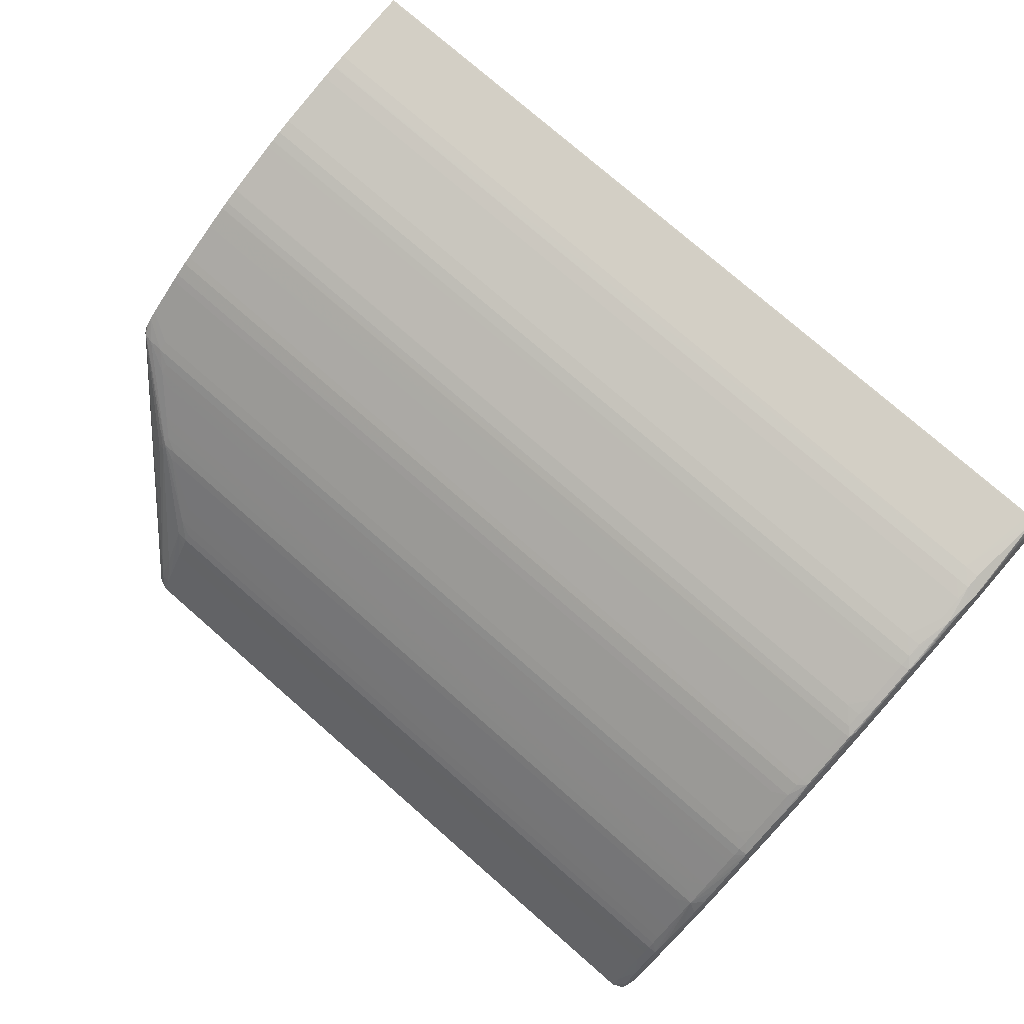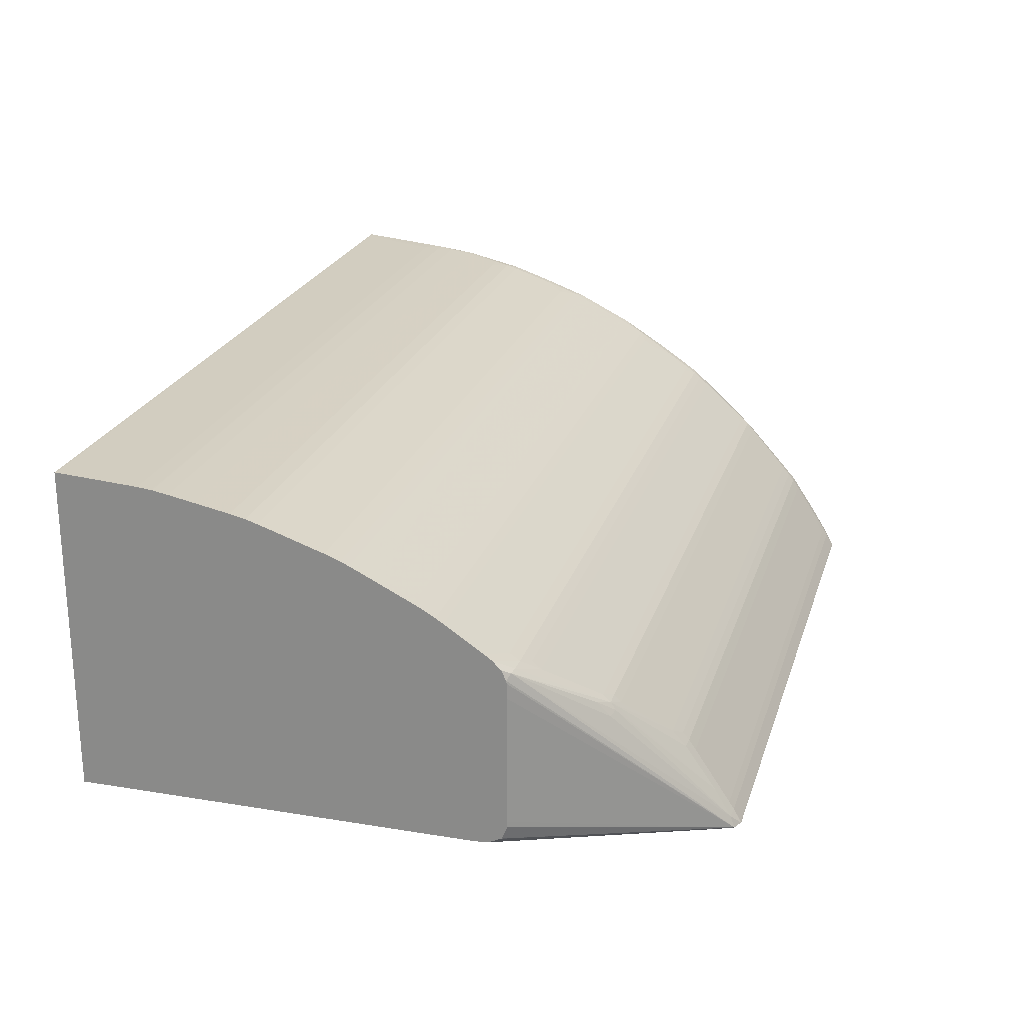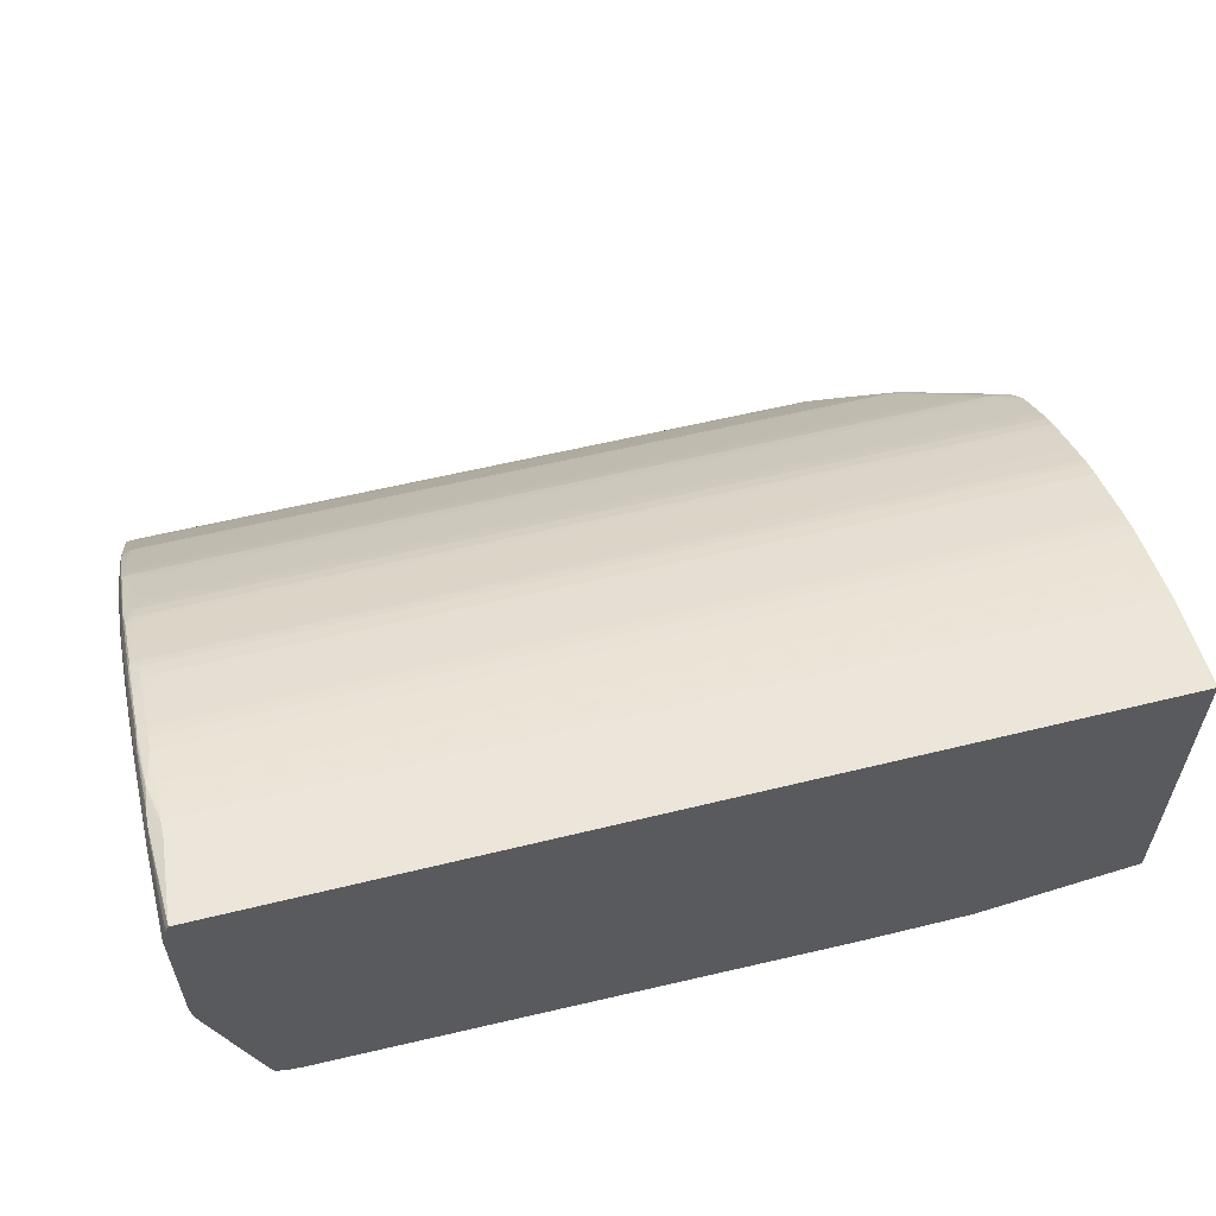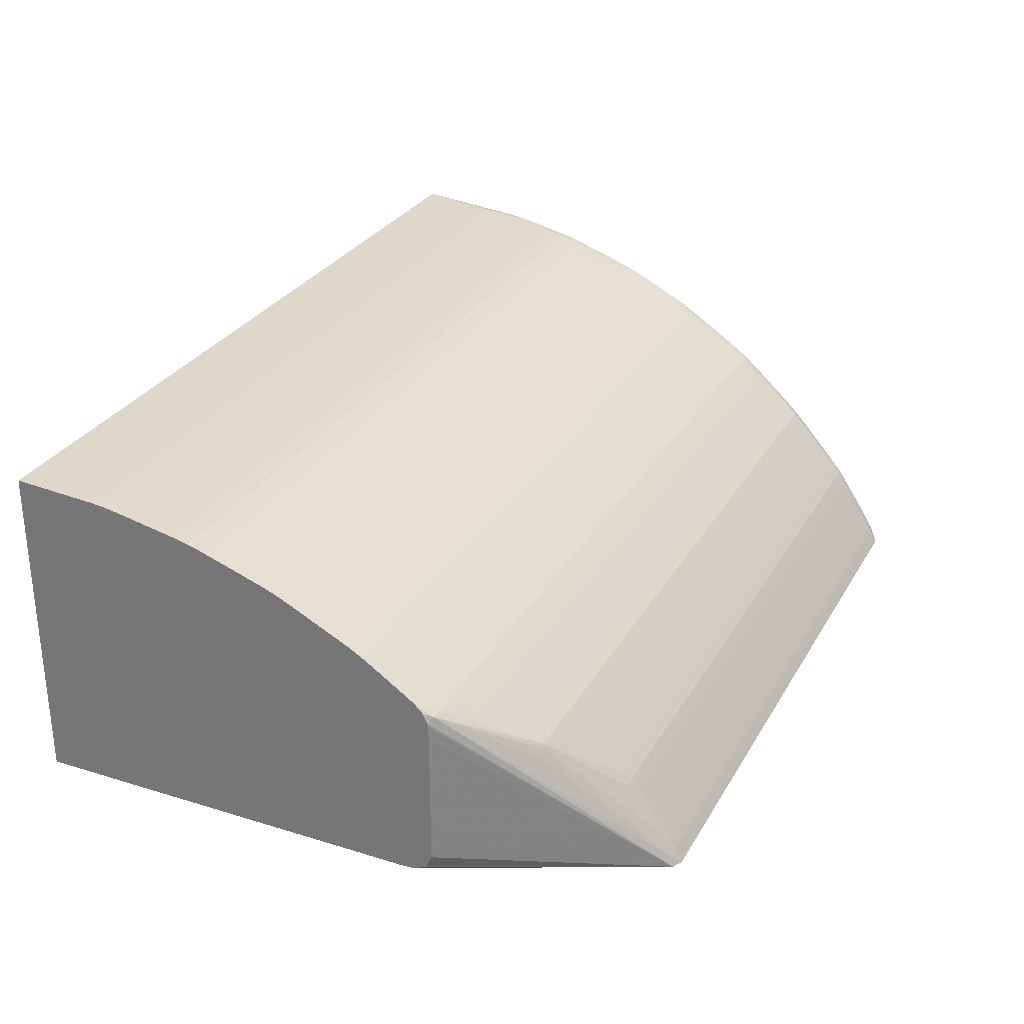
<metadata>
{"format":"obj","ext":"obj","renderer":"f3d","projection":"perspective","resolution":1024,"background":"white","views":[{"elev":77.7,"azim":41.0,"up":"+Y"},{"elev":22.9,"azim":-74.3,"up":"+Y"},{"elev":57.6,"azim":165.7,"up":"+Y"},{"elev":28.9,"azim":-65.3,"up":"+Y"}]}
</metadata>
<code>
v -0.01208 0.02486 0.03549
v -0.01208 0.02486 0.04147
v -0.01208 0.02978 0.03549
v -0.009621 0.02447 0.03549
v -0.009841 0.02427 0.03708
v -0.009871 0.02427 0.03713
v -0.009936 0.02427 0.03726
v -0.009969 0.02427 0.0374
v -0.009977 0.02427 0.03763
v -0.009979 0.02427 0.03785
v -0.01208 0.02487 0.04167
v -0.009979 0.02427 0.0437
v -0.009973 0.02427 0.04393
v -0.009964 0.02427 0.04409
v -0.009929 0.02427 0.04437
v -0.01208 0.02978 0.03551
v 0.0009524 0.02978 0.03549
v -0.009395 0.02447 0.03549
v -0.009621 0.02427 0.03695
v -0.009764 0.02427 0.03703
v -0.01208 0.02487 0.04169
v -0.009897 0.02427 0.0446
v -0.01208 0.02974 0.03605
v 0.0009524 0.02978 0.03551
v 0.001065 0.02978 0.03549
v -0.009403 0.02427 0.03694
v -0.007936 0.02447 0.03549
v -0.01208 0.02496 0.0419
v -0.009795 0.02427 0.04482
v -0.01208 0.02971 0.03648
v 0.0007264 0.02974 0.03605
v 0.0007264 0.02971 0.0365
v 0.0007264 0.0297 0.03673
v 0.001065 0.02978 0.0355
v 0.001072 0.02977 0.03549
v -0.008046 0.02427 0.03694
v -0.007821 0.02447 0.03549
v -0.007821 0.02427 0.03695
v -0.01208 0.02496 0.0419
v -0.01208 0.02526 0.04199
v -0.01208 0.02516 0.04198
v -0.01208 0.02497 0.0419
v -0.009634 0.02427 0.04489
v -0.00978 0.02444 0.04475
v -0.012 0.02754 0.04202
v -0.01208 0.02745 0.04197
v -0.01208 0.02741 0.04198
v -0.01208 0.02719 0.04199
v -0.01208 0.0297 0.03673
v 0.0007264 0.02967 0.03695
v 0.0009524 0.02967 0.03695
v 0.0009524 0.02969 0.03673
v -0.01208 0.02967 0.03693
v 0.001123 0.02961 0.03695
v 0.001126 0.02962 0.03673
v 0.001115 0.02968 0.03559
v 0.001115 0.02968 0.03549
v 5.227e-05 0.0247 0.03549
v 0.0009524 0.02427 0.04126
v -0.009621 0.02427 0.04489
v -0.009621 0.02428 0.04489
v -0.009621 0.02447 0.04477
v -0.009768 0.02485 0.0445
v -0.01075 0.02649 0.0432
v -0.01088 0.02646 0.04316
v -0.01111 0.02667 0.04294
v -0.01187 0.02755 0.04204
v -0.01208 0.02774 0.04177
v -0.01208 0.02761 0.0419
v -0.01097 0.0267 0.04298
v -0.01075 0.02661 0.04312
v 0.0009524 0.02963 0.03717
v -0.01208 0.02967 0.03695
v 0.001071 0.02955 0.03753
v 0.001089 0.02957 0.0374
v 0.001111 0.02959 0.03717
v 0.001124 0.02939 0.03808
v 0.001173 0.02944 0.03717
v 0.001185 0.02944 0.03695
v 0.001126 0.02965 0.03583
v 0.001189 0.02944 0.03673
v 0.001189 0.02944 0.03549
v 0.000277 0.02474 0.03549
v 0.001076 0.02427 0.04132
v 0.0009524 0.02427 0.04489
v 0.0009524 0.02428 0.04489
v -0.009621 0.02459 0.0447
v 0.0009524 0.02447 0.04477
v -0.009802 0.02552 0.04405
v -0.01165 0.02755 0.04205
v -0.01097 0.02693 0.04277
v -0.01142 0.02735 0.04229
v -0.01208 0.02782 0.04166
v -0.01075 0.02671 0.04301
v -0.009846 0.02578 0.04386
v -0.01052 0.0265 0.04322
v -0.01052 0.02661 0.04312
v 0.0009524 0.02956 0.03755
v -0.01208 0.02963 0.03717
v 0.001084 0.02934 0.03845
v 0.001107 0.02936 0.0383
v 0.0009524 0.02945 0.03808
v 0.0009524 0.0294 0.0383
v 0.001168 0.02921 0.0383
v 0.001185 0.02921 0.03808
v 0.001189 0.02921 0.03785
v 0.001189 0.02741 0.03549
v 0.0003419 0.02477 0.03549
v 0.001116 0.02427 0.04145
v 0.001116 0.02427 0.04482
v 0.001103 0.02444 0.04475
v -0.009621 0.02515 0.04433
v 0.0007264 0.02459 0.0447
v 0.001086 0.02485 0.0445
v 0.0009524 0.02471 0.04462
v -0.009621 0.02539 0.04417
v -0.009621 0.02554 0.04406
v -0.01165 0.02765 0.0419
v -0.01142 0.02746 0.04216
v 0.0009524 0.02755 0.04205
v -0.0112 0.02725 0.0424
v -0.01075 0.02683 0.04288
v 0.0009524 0.02693 0.04277
v 0.0009524 0.02735 0.04229
v -0.01208 0.02782 0.04165
v 0.0007264 0.02671 0.04301
v -0.009846 0.02589 0.04376
v -0.009621 0.02565 0.04397
v 0.0009524 0.02578 0.04386
v -0.009846 0.02602 0.04365
v 0.0007264 0.0265 0.04322
v 0.0009524 0.02661 0.04312
v 0.0007264 0.02945 0.03808
v -0.01208 0.02956 0.03755
v 0.001081 0.02911 0.03912
v 0.001106 0.02914 0.03898
v 0.0009524 0.02935 0.03847
v 0.001124 0.02917 0.03875
v -0.01208 0.0294 0.0383
v -0.01208 0.02935 0.03846
v 0.001168 0.02899 0.03898
v 0.001186 0.02899 0.03875
v 0.001189 0.02899 0.03853
v 0.001189 0.02427 0.04212
v 0.001186 0.02427 0.04189
v 0.001178 0.0273 0.03549
v 0.0004081 0.0248 0.03549
v 0.001164 0.02427 0.04167
v 0.001185 0.02427 0.0446
v 0.001137 0.02451 0.04462
v 0.001125 0.02493 0.04438
v 0.001103 0.02512 0.0443
v 0.0009524 0.02515 0.04433
v 0.0009524 0.02487 0.04451
v 0.0009524 0.02498 0.04444
v 0.001086 0.02552 0.04405
v 0.0007264 0.02539 0.04417
v 0.0009524 0.02554 0.04406
v 0.0007264 0.02765 0.0419
v 0.0009524 0.02746 0.04216
v 0.001086 0.02754 0.04203
v 0.0009524 0.02765 0.0419
v 0.0009524 0.02725 0.0424
v 0.0007264 0.02683 0.04288
v 0.0009524 0.02671 0.04301
v -0.01208 0.02811 0.04122
v 0.0007264 0.02811 0.04122
v 0.0009524 0.02589 0.04376
v 0.0009524 0.02565 0.04397
v 0.0009524 0.02602 0.04365
v 0.0009524 0.02637 0.04334
v 0.001094 0.02576 0.04384
v 0.001099 0.026 0.04363
v 0.001104 0.02623 0.04341
v 0.001106 0.02647 0.04319
v 0.001106 0.02668 0.04298
v 0.001104 0.0269 0.04274
v 0.001094 0.02733 0.04227
v -0.01208 0.02945 0.03808
v 0.0009524 0.02917 0.03898
v 0.0009524 0.02912 0.03914
v 0.0009524 0.02902 0.03942
v 0.001069 0.02888 0.03977
v 0.001097 0.02891 0.03965
v 0.001124 0.02895 0.03942
v 0.0007264 0.02931 0.03859
v -0.01208 0.02935 0.03847
v 0.001185 0.02876 0.03942
v 0.001159 0.02876 0.03965
v 0.001189 0.02876 0.0392
v 0.001189 0.02427 0.04437
v 0.001167 0.02719 0.03549
v 0.0004354 0.02487 0.03549
v 0.001111 0.02696 0.03549
v 0.001139 0.02708 0.03549
v 0.0004614 0.02494 0.03549
v 0.0004991 0.02505 0.03549
v 0.001173 0.02471 0.04437
v 0.001186 0.02427 0.04459
v 0.001173 0.02539 0.04392
v 0.001111 0.02539 0.0441
v 0.0009524 0.02539 0.04416
v 0.00112 0.0256 0.04392
v 0.0009524 0.02782 0.04166
v 0.00112 0.02741 0.04212
v 0.001111 0.02759 0.0419
v 0.001103 0.02779 0.04163
v 0.001086 0.02799 0.04136
v -0.01208 0.02819 0.0411
v 0.0009524 0.028 0.04138
v 0.0007264 0.02819 0.0411
v 0.001128 0.02584 0.0437
v 0.001134 0.02607 0.04348
v 0.001138 0.0263 0.04326
v 0.001138 0.02653 0.04304
v 0.001138 0.02675 0.04281
v 0.001134 0.02697 0.04258
v 0.001128 0.02719 0.04235
v 0.0007264 0.02908 0.03925
v 0.0007264 0.02902 0.03942
v 0.0009524 0.02893 0.03965
v 0.001073 0.02843 0.04067
v 0.001099 0.02868 0.0401
v 0.0009524 0.02888 0.03977
v 0.0009524 0.02872 0.0401
v 0.0009524 0.02843 0.04068
v 0.001116 0.02876 0.03986
v -0.01208 0.02931 0.03859
v 0.001186 0.02854 0.03988
v 0.001161 0.02854 0.0401
v 0.001187 0.02831 0.04032
v 0.001189 0.02854 0.03965
v 0.001189 0.02449 0.04437
v 0.001186 0.02494 0.04415
v 0.00118 0.02561 0.0437
v 0.001173 0.02741 0.0419
v 0.001125 0.02787 0.04144
v 0.001103 0.02824 0.04095
v 0.0009524 0.02826 0.04098
v -0.01208 0.02826 0.04098
v 0.001184 0.02584 0.04347
v 0.001189 0.02629 0.04302
v 0.001189 0.02651 0.0428
v 0.001184 0.02696 0.04235
v 0.00118 0.02719 0.04212
v -0.01208 0.02908 0.03925
v -0.01208 0.02903 0.03941
v -0.003548 0.02894 0.03965
v -0.01208 0.02902 0.03942
v 0.0011 0.02846 0.04055
v 0.0009524 0.02838 0.04079
v -0.01208 0.02888 0.03976
v -0.01208 0.02888 0.03977
v -0.006696 0.02883 0.03989
v -0.0112 0.02872 0.0401
v -0.01208 0.02861 0.04033
v -0.01208 0.02844 0.04067
v 0.001117 0.02854 0.04031
v 0.001163 0.02831 0.04055
v 0.001189 0.02786 0.041
v 0.001189 0.02809 0.04055
v 0.001186 0.02809 0.04077
v 0.001189 0.02516 0.04392
v 0.001186 0.02764 0.04145
v 0.001173 0.02786 0.04122
v 0.001137 0.0281 0.04102
v 0.001117 0.02832 0.04076
v -0.01208 0.02827 0.04097
v 0.001189 0.02741 0.04167
v -0.01208 0.02894 0.03965
v -0.01208 0.02838 0.04079
v -0.01208 0.02883 0.03989
v -0.01208 0.02872 0.0401
f 1 2 11
f 1 11 21
f 1 21 28
f 1 28 39
f 1 39 42
f 1 42 41
f 1 41 40
f 1 40 48
f 1 48 47
f 1 47 46
f 1 46 69
f 1 69 68
f 1 68 93
f 1 93 125
f 1 125 166
f 1 166 209
f 1 209 240
f 1 240 268
f 1 268 271
f 1 271 257
f 1 257 256
f 1 256 273
f 1 273 272
f 1 272 253
f 1 253 252
f 1 252 270
f 1 270 249
f 1 249 247
f 1 247 246
f 1 246 228
f 1 228 187
f 1 187 140
f 1 140 139
f 1 139 179
f 1 179 134
f 1 134 99
f 1 99 73
f 1 73 53
f 1 53 49
f 1 49 30
f 1 30 23
f 1 23 16
f 1 16 3
f 1 3 17
f 1 17 25
f 1 25 35
f 1 35 57
f 1 57 82
f 1 82 107
f 1 107 146
f 1 146 192
f 1 192 195
f 1 195 194
f 1 194 197
f 1 197 196
f 1 196 193
f 1 193 147
f 1 147 108
f 1 108 83
f 1 83 58
f 1 58 37
f 1 37 27
f 1 27 18
f 1 18 4
f 1 4 5
f 1 5 6
f 1 6 7
f 1 7 8
f 1 8 9
f 1 9 10
f 1 10 12
f 1 12 2
f 2 12 13
f 2 13 14
f 2 14 15
f 2 15 11
f 3 16 24
f 3 24 17
f 4 18 19
f 4 19 20
f 4 20 5
f 5 20 19
f 5 19 26
f 5 26 36
f 5 36 38
f 5 38 59
f 5 59 84
f 5 84 109
f 5 109 148
f 5 148 145
f 5 145 144
f 5 144 191
f 5 191 199
f 5 199 149
f 5 149 110
f 5 110 85
f 5 85 60
f 5 60 43
f 5 43 29
f 5 29 22
f 5 22 15
f 5 15 14
f 5 14 13
f 5 13 12
f 5 12 10
f 5 10 9
f 5 9 8
f 5 8 7
f 5 7 6
f 11 15 22
f 11 22 21
f 16 23 31
f 16 31 24
f 17 24 34
f 17 34 25
f 18 26 19
f 18 27 36
f 18 36 26
f 21 22 29
f 21 29 28
f 23 30 31
f 24 31 32
f 24 32 33
f 24 33 34
f 25 34 35
f 27 37 38
f 27 38 36
f 28 29 39
f 29 40 41
f 29 41 42
f 29 42 39
f 29 43 44
f 29 44 45
f 29 45 46
f 29 46 47
f 29 47 48
f 29 48 40
f 30 49 33
f 30 33 32
f 30 32 31
f 33 50 51
f 33 51 52
f 33 52 34
f 33 49 53
f 33 53 50
f 34 54 55
f 34 55 35
f 34 52 54
f 35 56 57
f 35 55 56
f 37 58 38
f 38 58 59
f 43 60 61
f 43 61 62
f 43 62 44
f 44 62 63
f 44 63 64
f 44 64 65
f 44 65 66
f 44 66 45
f 45 67 68
f 45 68 69
f 45 69 46
f 45 66 70
f 45 70 71
f 45 71 67
f 50 72 51
f 50 53 73
f 50 73 99
f 50 99 72
f 51 72 74
f 51 74 75
f 51 75 76
f 51 76 52
f 52 76 54
f 54 77 78
f 54 78 79
f 54 79 55
f 54 76 77
f 55 80 56
f 55 79 81
f 55 81 80
f 56 80 57
f 57 80 82
f 58 83 84
f 58 84 59
f 60 85 86
f 60 86 61
f 61 86 88
f 61 88 62
f 62 87 63
f 62 88 113
f 62 113 87
f 63 87 89
f 63 89 71
f 63 71 64
f 64 71 70
f 64 70 65
f 65 70 66
f 67 90 68
f 67 71 91
f 67 91 92
f 67 92 90
f 68 90 93
f 71 94 91
f 71 89 95
f 71 95 96
f 71 96 97
f 71 97 94
f 72 98 74
f 72 99 134
f 72 134 98
f 74 100 101
f 74 101 75
f 74 98 102
f 74 102 103
f 74 103 100
f 75 101 76
f 76 101 77
f 77 104 105
f 77 105 78
f 77 101 104
f 78 105 79
f 79 105 81
f 80 81 82
f 81 106 143
f 81 143 190
f 81 190 232
f 81 232 261
f 81 261 260
f 81 260 269
f 81 269 243
f 81 243 242
f 81 242 263
f 81 263 233
f 81 233 191
f 81 191 144
f 81 144 107
f 81 107 82
f 81 105 106
f 83 108 109
f 83 109 84
f 85 110 111
f 85 111 86
f 86 111 88
f 87 112 89
f 87 113 153
f 87 153 112
f 88 111 114
f 88 114 115
f 88 115 113
f 89 112 116
f 89 116 117
f 89 117 95
f 90 118 93
f 90 92 119
f 90 119 160
f 90 160 120
f 90 120 159
f 90 159 118
f 91 121 92
f 91 94 122
f 91 122 164
f 91 164 123
f 91 123 163
f 91 163 121
f 92 121 163
f 92 163 124
f 92 124 160
f 92 160 119
f 93 118 125
f 94 97 132
f 94 132 126
f 94 126 164
f 94 164 122
f 95 127 96
f 95 117 128
f 95 128 169
f 95 169 129
f 95 129 168
f 95 168 127
f 96 127 130
f 96 130 170
f 96 170 131
f 96 131 132
f 96 132 97
f 98 133 102
f 98 134 179
f 98 179 133
f 100 135 136
f 100 136 101
f 100 103 137
f 100 137 135
f 101 136 138
f 101 138 104
f 102 133 103
f 103 133 179
f 103 179 139
f 103 139 140
f 103 140 137
f 104 141 142
f 104 142 105
f 104 138 141
f 105 142 106
f 106 142 143
f 107 144 145
f 107 145 146
f 108 147 109
f 109 147 148
f 110 149 150
f 110 150 111
f 111 150 151
f 111 151 152
f 111 152 114
f 112 153 157
f 112 157 116
f 113 115 154
f 113 154 155
f 113 155 153
f 114 152 156
f 114 156 153
f 114 153 155
f 114 155 154
f 114 154 115
f 116 157 158
f 116 158 117
f 117 158 169
f 117 169 128
f 118 159 125
f 120 160 161
f 120 161 162
f 120 162 159
f 123 164 126
f 123 126 165
f 123 165 161
f 123 161 163
f 124 163 161
f 124 161 160
f 125 159 167
f 125 167 166
f 126 132 165
f 127 168 170
f 127 170 130
f 129 169 156
f 129 156 168
f 131 170 171
f 131 171 132
f 132 171 156
f 132 156 172
f 132 172 173
f 132 173 174
f 132 174 175
f 132 175 176
f 132 176 177
f 132 177 178
f 132 178 165
f 135 137 180
f 135 180 181
f 135 181 182
f 135 182 183
f 135 183 184
f 135 184 136
f 136 184 185
f 136 185 138
f 137 186 180
f 137 140 187
f 137 187 228
f 137 228 186
f 138 185 141
f 141 188 142
f 141 185 189
f 141 189 188
f 142 188 190
f 142 190 143
f 145 148 192
f 145 192 146
f 147 193 148
f 148 194 195
f 148 195 192
f 148 193 196
f 148 196 197
f 148 197 194
f 149 198 150
f 149 199 198
f 150 198 151
f 151 198 200
f 151 200 201
f 151 201 152
f 152 201 156
f 153 156 202
f 153 202 157
f 156 201 203
f 156 203 172
f 156 171 170
f 156 170 168
f 156 169 158
f 156 158 202
f 157 202 158
f 159 162 204
f 159 204 167
f 161 178 205
f 161 205 206
f 161 206 207
f 161 207 208
f 161 208 204
f 161 204 162
f 161 165 178
f 166 167 211
f 166 211 209
f 167 204 210
f 167 210 211
f 172 203 173
f 173 203 212
f 173 212 174
f 174 212 213
f 174 213 214
f 174 214 175
f 175 214 215
f 175 215 176
f 176 215 216
f 176 216 177
f 177 216 217
f 177 217 218
f 177 218 205
f 177 205 178
f 180 186 219
f 180 219 181
f 181 219 220
f 181 220 182
f 182 221 183
f 182 220 221
f 183 222 223
f 183 223 184
f 183 221 224
f 183 224 225
f 183 225 226
f 183 226 222
f 184 223 227
f 184 227 189
f 184 189 185
f 186 228 246
f 186 246 219
f 188 229 190
f 188 189 230
f 188 230 229
f 189 227 230
f 190 229 231
f 190 231 232
f 191 233 199
f 198 199 234
f 198 234 200
f 199 233 234
f 200 235 213
f 200 213 212
f 200 212 203
f 200 203 201
f 200 234 235
f 204 208 210
f 205 218 236
f 205 236 206
f 206 236 237
f 206 237 207
f 207 238 208
f 207 237 238
f 208 238 222
f 208 222 239
f 208 239 210
f 209 211 239
f 209 239 240
f 210 239 211
f 213 235 214
f 214 235 241
f 214 241 242
f 214 242 215
f 215 242 243
f 215 243 216
f 216 243 244
f 216 244 245
f 216 245 236
f 216 236 217
f 217 236 218
f 219 246 247
f 219 247 220
f 220 248 221
f 220 247 249
f 220 249 270
f 220 270 248
f 221 248 224
f 222 238 250
f 222 250 223
f 222 226 251
f 222 251 239
f 223 250 227
f 224 248 252
f 224 252 253
f 224 253 272
f 224 272 254
f 224 254 225
f 225 254 255
f 225 255 226
f 226 255 256
f 226 256 257
f 226 257 251
f 227 250 258
f 227 258 230
f 229 230 259
f 229 259 231
f 230 258 259
f 231 260 261
f 231 261 232
f 231 259 262
f 231 262 260
f 233 263 234
f 234 263 241
f 234 241 235
f 236 245 264
f 236 264 262
f 236 262 265
f 236 265 237
f 237 265 266
f 237 266 238
f 238 266 259
f 238 259 267
f 238 267 250
f 239 251 268
f 239 268 240
f 241 263 242
f 243 269 264
f 243 264 244
f 244 264 245
f 248 270 252
f 250 267 259
f 250 259 258
f 251 257 271
f 251 271 268
f 254 272 273
f 254 273 255
f 255 273 256
f 259 265 262
f 259 266 265
f 260 262 269
f 262 264 269

</code>
